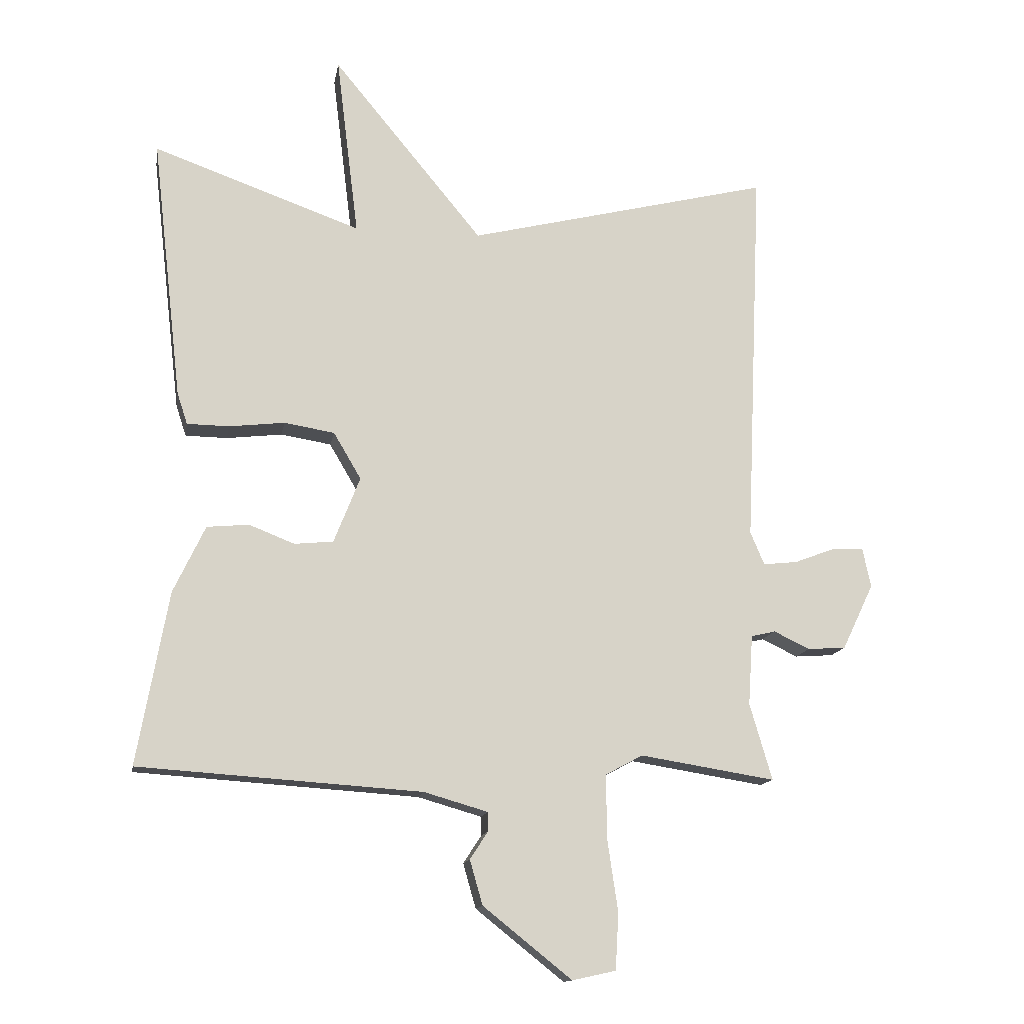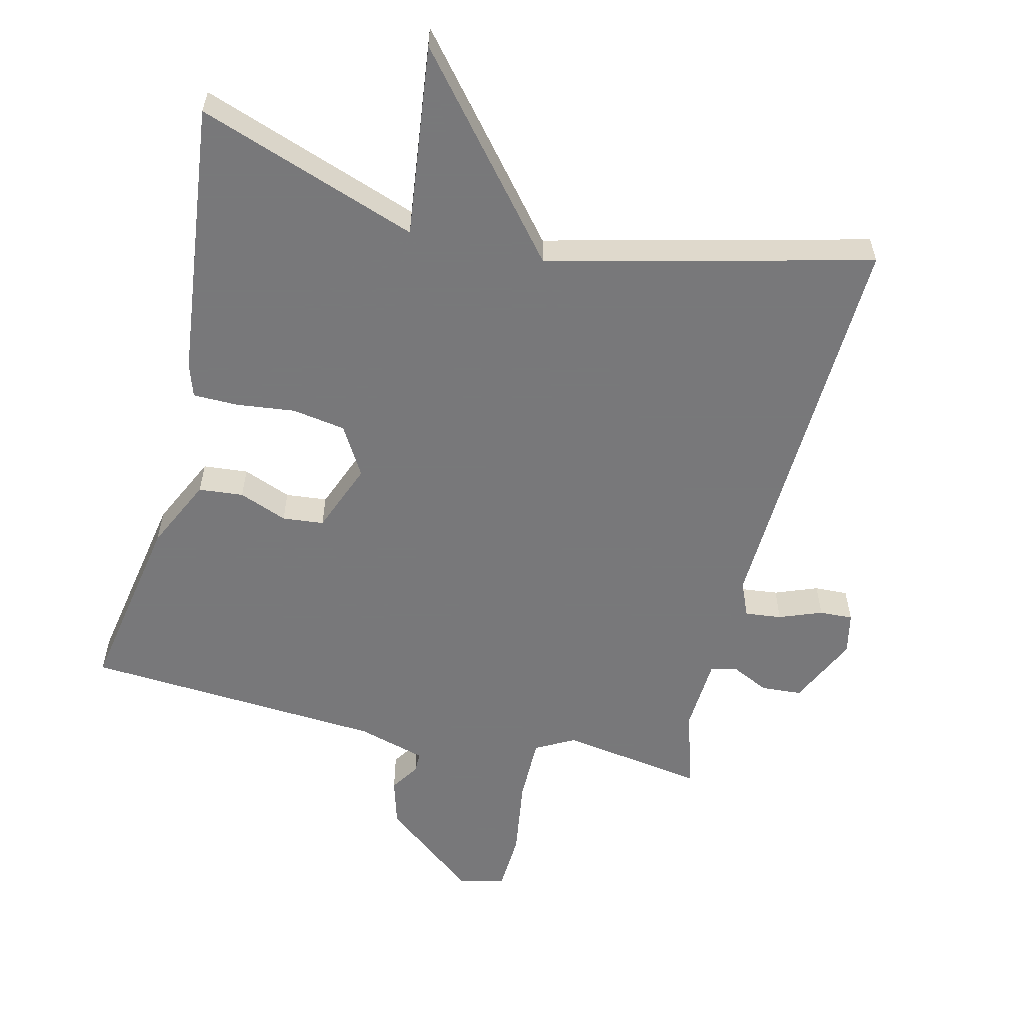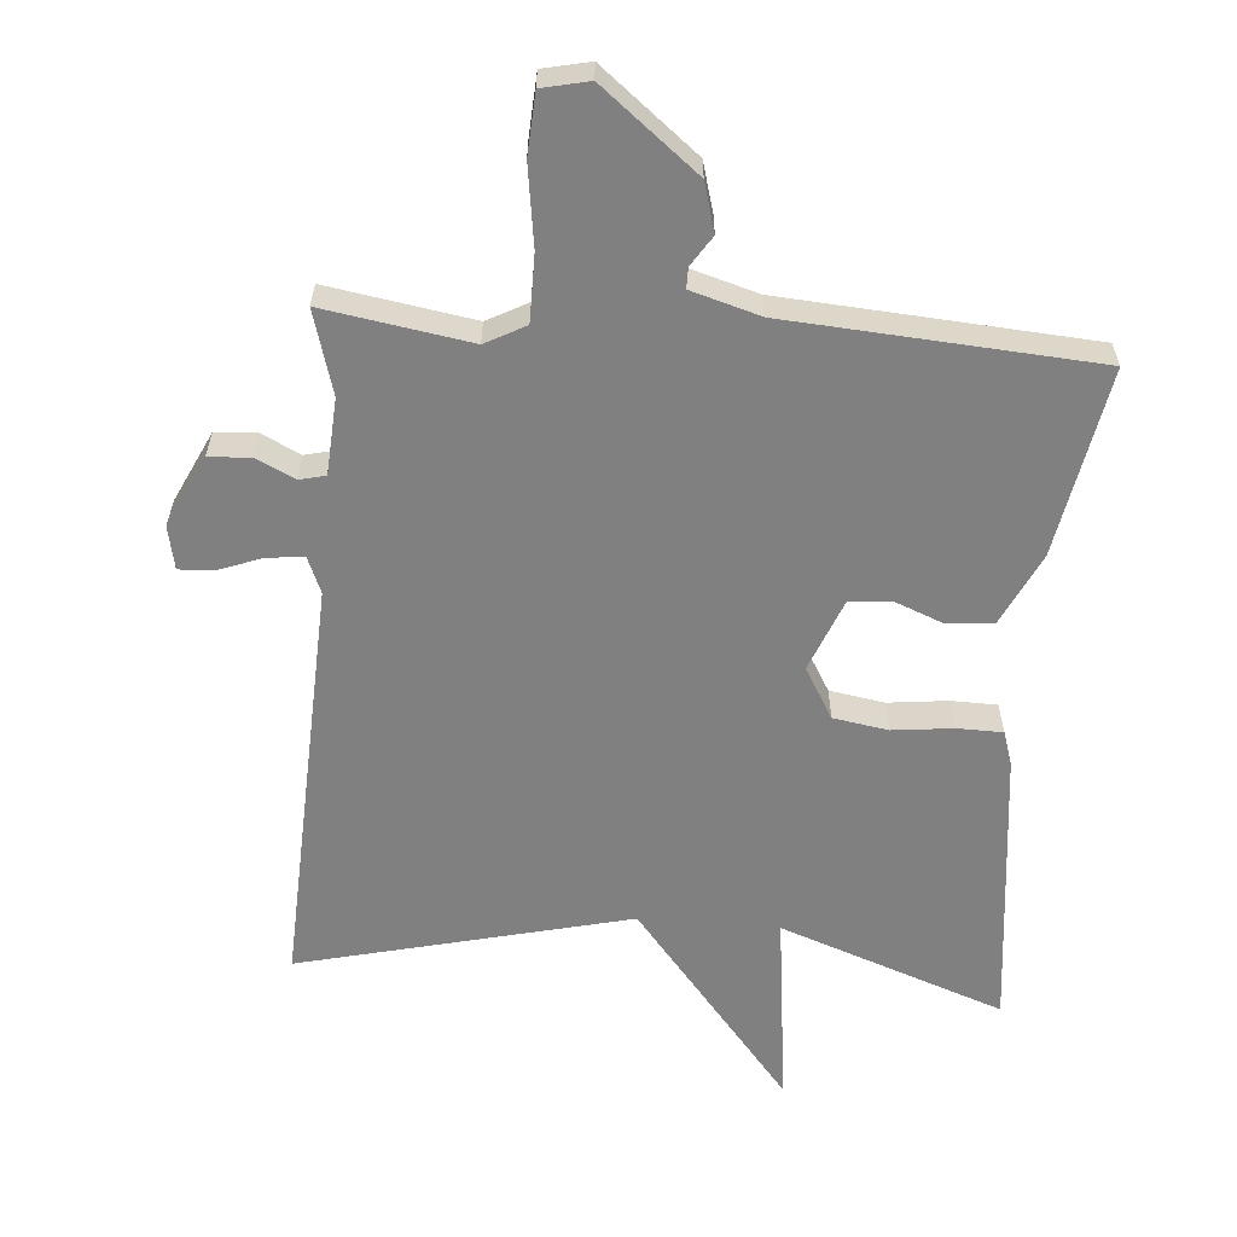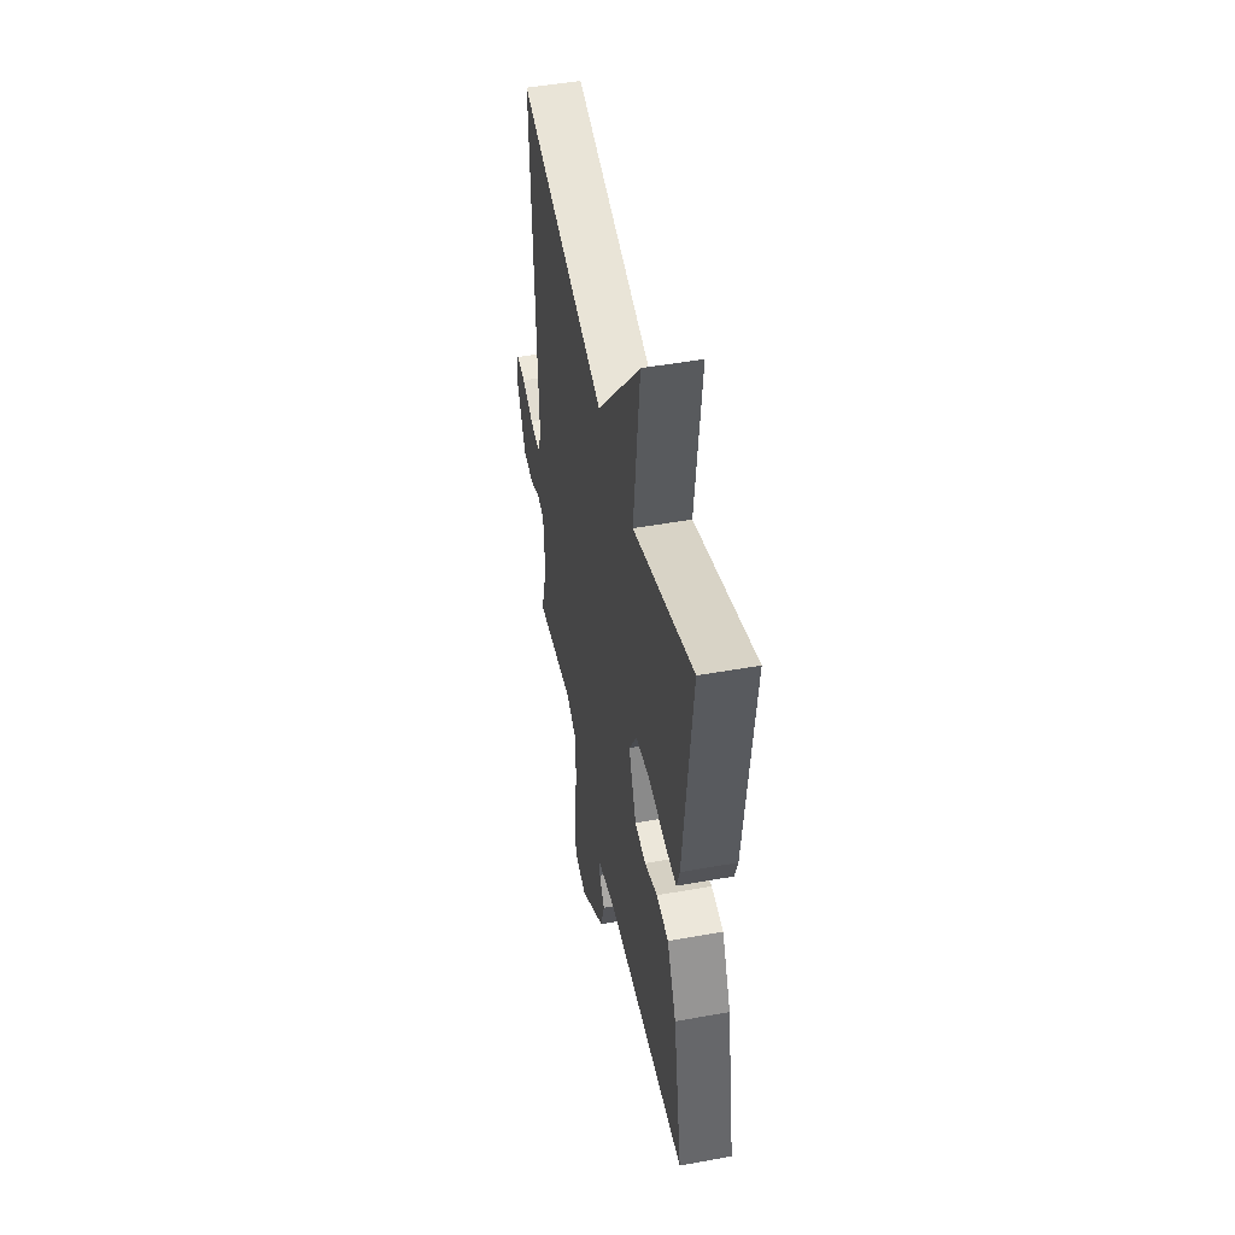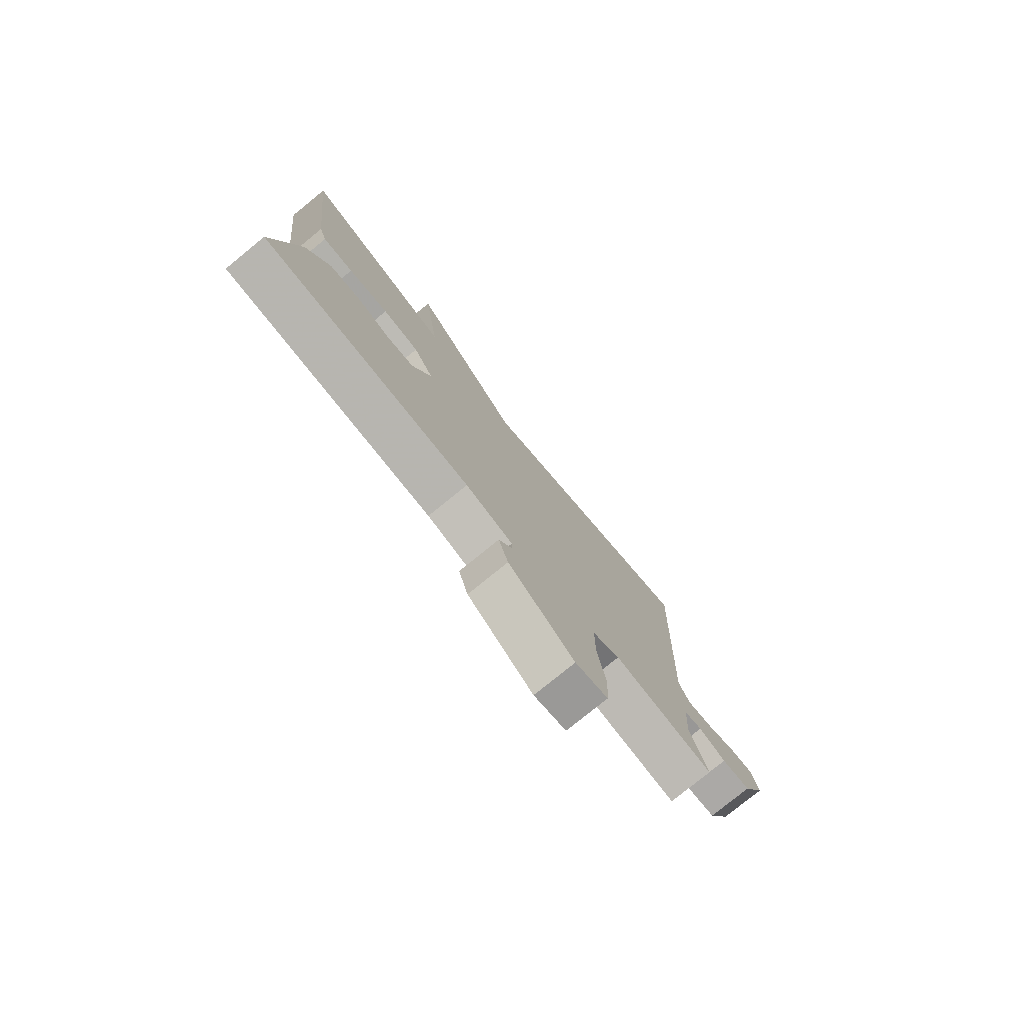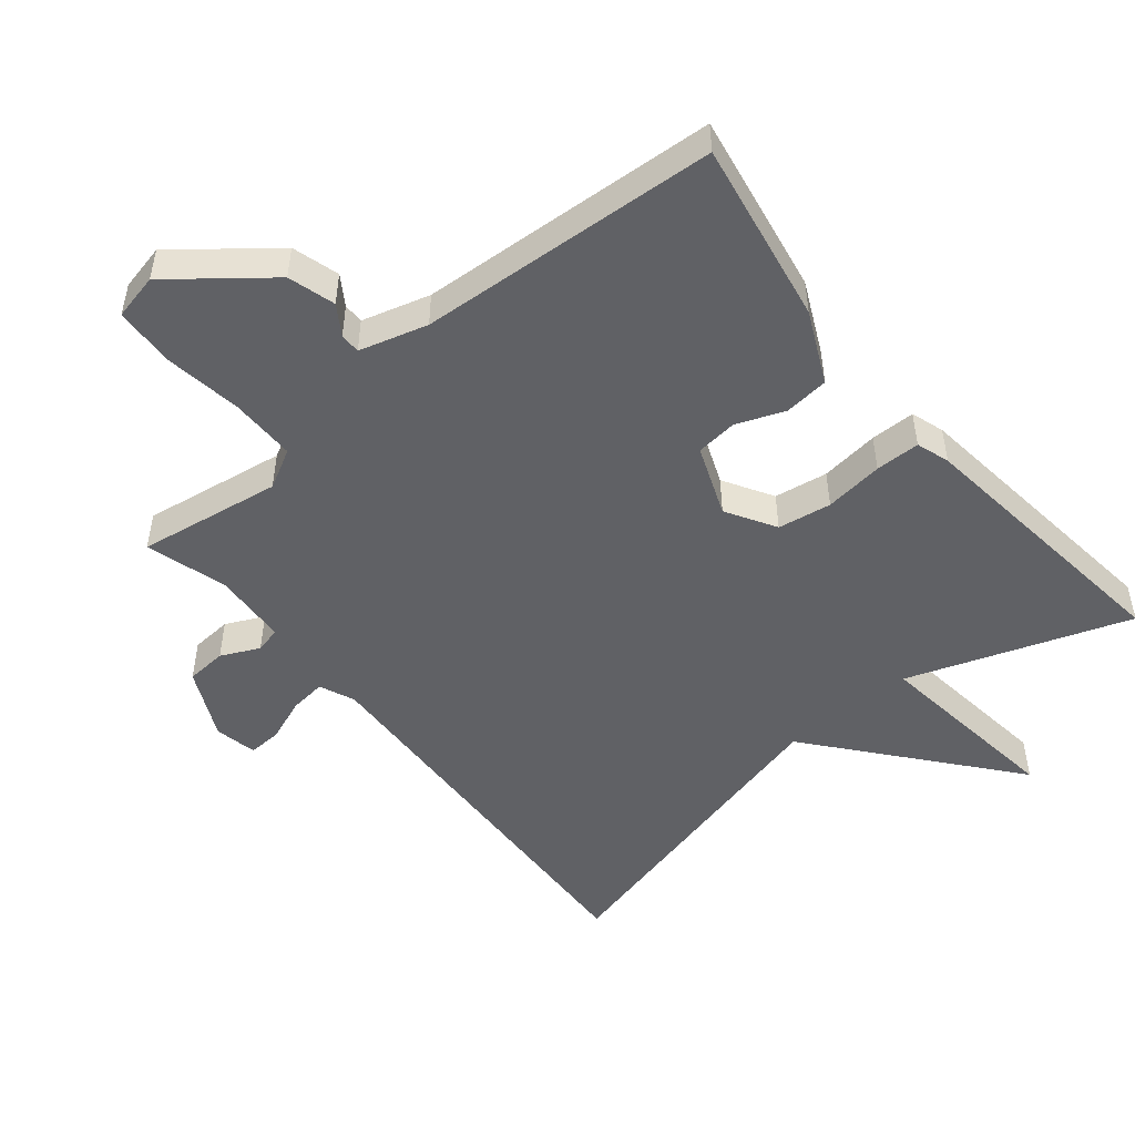
<metadata>
{"format":"obj","ext":"obj","renderer":"f3d","projection":"perspective","resolution":1024,"background":"white","views":[{"elev":-13.7,"azim":-9.6,"up":"+Z"},{"elev":-57.6,"azim":-13.5,"up":"+Y"},{"elev":-60.1,"azim":175.4,"up":"+Y"},{"elev":48.7,"azim":-101.4,"up":"+Z"},{"elev":-78.3,"azim":-50.9,"up":"+Z"},{"elev":-50.0,"azim":-140.4,"up":"+Y"}]}
</metadata>
<code>
v 0.5 0.07 -0.5
v 0.289 0.07 -0.466
v 0.231 0.07 -0.497
v 0.231 0.07 -0.594
v 0.248 0.07 -0.71
v 0.243 0.07 -0.798
v 0.175 0.07 -0.813
v 0.036 0.07 -0.702
v 0.016 0.07 -0.632
v 0.044 0.07 -0.589
v 0.044 0.07 -0.559
v -0.056 0.07 -0.53
v -0.5 0.07 -0.5
v -0.451 0.07 -0.229
v -0.401 0.07 -0.124
v -0.335 0.07 -0.118
v -0.264 0.07 -0.146
v -0.203 0.07 -0.14
v -0.162 0.07 -0.036
v -0.205 0.07 0.037
v -0.284 0.07 0.05
v -0.371 0.07 0.04
v -0.437 0.07 0.041
v -0.453 0.07 0.09
v -0.5 0.07 0.5
v -0.175 0.07 0.384
v -0.21 0.07 0.669
v 0.025 0.07 0.384
v 0.5 0.07 0.5
v 0.474 0.07 -0.099
v 0.496 0.07 -0.151
v 0.55 0.07 -0.145
v 0.613 0.07 -0.121
v 0.662 0.07 -0.119
v 0.675 0.07 -0.181
v 0.626 0.07 -0.284
v 0.566 0.07 -0.288
v 0.51 0.07 -0.261
v 0.472 0.07 -0.27
v 0.465 0.07 -0.38
v 0.5 0 -0.5
v 0.289 0 -0.466
v 0.231 0 -0.497
v 0.231 0 -0.594
v 0.248 0 -0.71
v 0.243 0 -0.798
v 0.175 0 -0.813
v 0.036 0 -0.702
v 0.016 0 -0.632
v 0.044 0 -0.589
v 0.044 0 -0.559
v -0.056 0 -0.53
v -0.5 0 -0.5
v -0.451 0 -0.229
v -0.401 0 -0.124
v -0.335 0 -0.118
v -0.264 0 -0.146
v -0.203 0 -0.14
v -0.162 0 -0.036
v -0.205 0 0.037
v -0.284 0 0.05
v -0.371 0 0.04
v -0.437 0 0.041
v -0.453 0 0.09
v -0.5 0 0.5
v -0.175 0 0.384
v -0.21 0 0.669
v 0.025 0 0.384
v 0.5 0 0.5
v 0.474 0 -0.099
v 0.496 0 -0.151
v 0.55 0 -0.145
v 0.613 0 -0.121
v 0.662 0 -0.119
v 0.675 0 -0.181
v 0.626 0 -0.284
v 0.566 0 -0.288
v 0.51 0 -0.261
v 0.472 0 -0.27
v 0.465 0 -0.38
f 36 37 38
f 35 36 38
f 34 35 38
f 33 34 38
f 32 33 38
f 31 32 38 39
f 30 31 39
f 28 29 30
f 28 30 39 40
f 40 1 2
f 28 40 2
f 27 28 2
f 26 27 2
f 24 25 26
f 23 24 26
f 22 23 26
f 21 22 26
f 15 16 17
f 14 15 17
f 13 14 17
f 12 13 17
f 11 12 17 18
f 8 9 10
f 7 8 10
f 6 7 10
f 5 6 10
f 4 5 10
f 3 4 10 11
f 11 18 19
f 3 11 19
f 2 3 19
f 20 21 26
f 2 19 20 26
f 78 77 76
f 78 76 75
f 78 75 74
f 78 74 73
f 78 73 72
f 79 78 72 71
f 79 71 70
f 70 69 68
f 80 79 70 68
f 42 41 80
f 42 80 68
f 42 68 67
f 42 67 66
f 66 65 64
f 66 64 63
f 66 63 62
f 66 62 61
f 57 56 55
f 57 55 54
f 57 54 53
f 57 53 52
f 58 57 52 51
f 50 49 48
f 50 48 47
f 50 47 46
f 50 46 45
f 50 45 44
f 51 50 44 43
f 59 58 51
f 59 51 43
f 59 43 42
f 66 61 60
f 66 60 59 42
f 1 41 42 2
f 2 42 43 3
f 3 43 44 4
f 4 44 45 5
f 5 45 46 6
f 6 46 47 7
f 7 47 48 8
f 8 48 49 9
f 9 49 50 10
f 10 50 51 11
f 11 51 52 12
f 12 52 53 13
f 13 53 54 14
f 14 54 55 15
f 15 55 56 16
f 16 56 57 17
f 17 57 58 18
f 18 58 59 19
f 19 59 60 20
f 20 60 61 21
f 21 61 62 22
f 22 62 63 23
f 23 63 64 24
f 24 64 65 25
f 25 65 66 26
f 26 66 67 27
f 27 67 68 28
f 28 68 69 29
f 29 69 70 30
f 30 70 71 31
f 31 71 72 32
f 32 72 73 33
f 33 73 74 34
f 34 74 75 35
f 35 75 76 36
f 36 76 77 37
f 37 77 78 38
f 38 78 79 39
f 39 79 80 40
f 40 80 41 1

</code>
